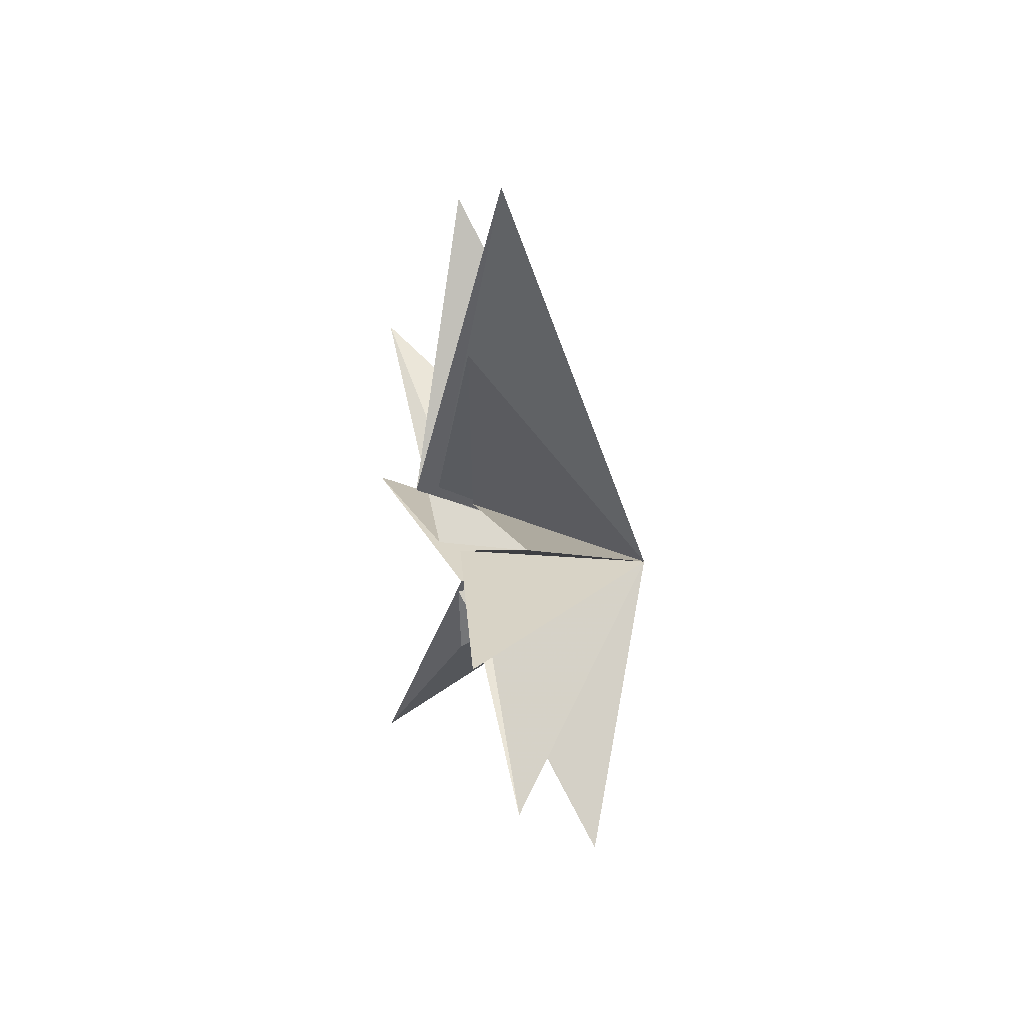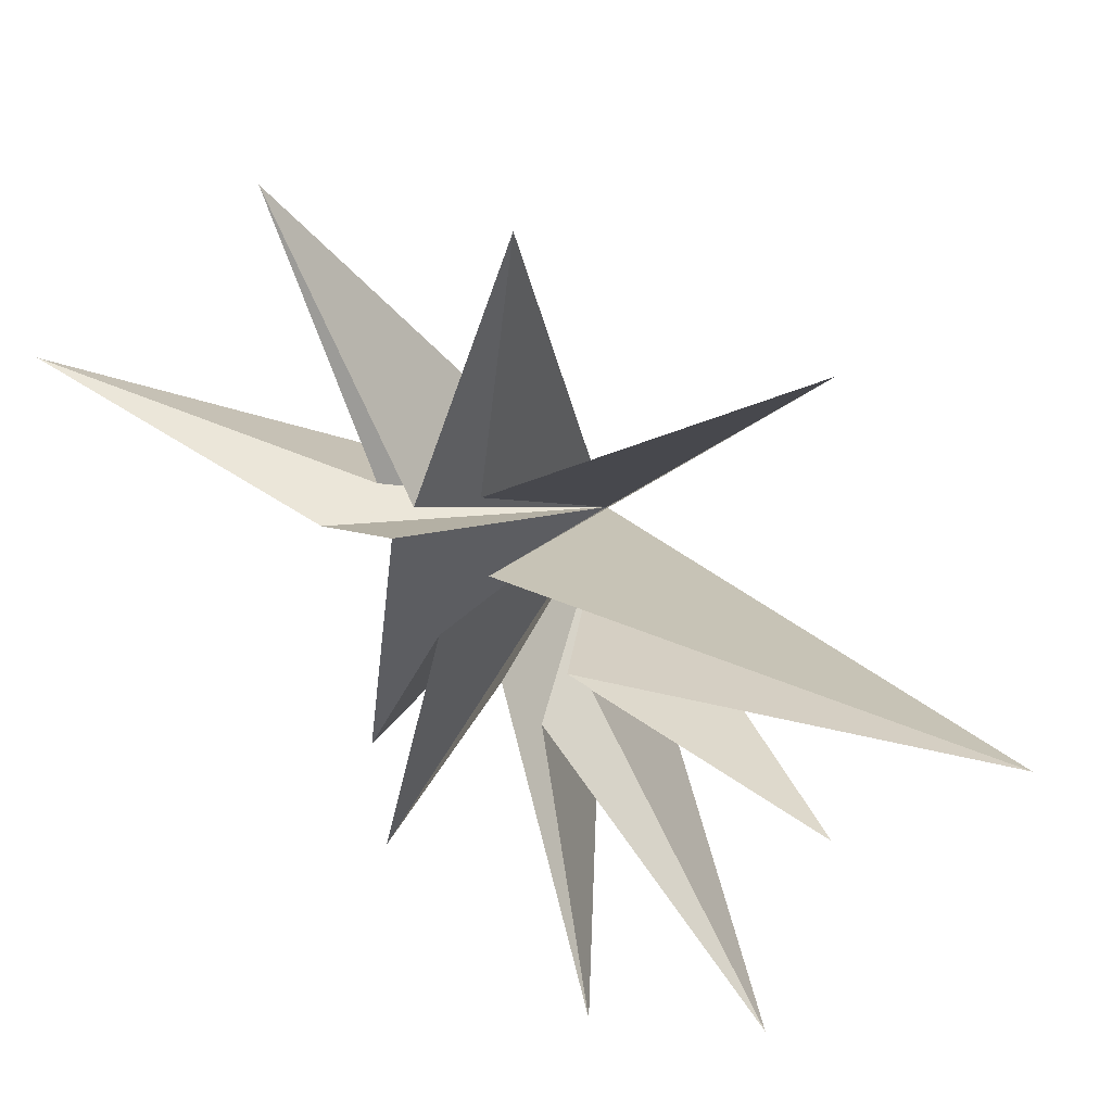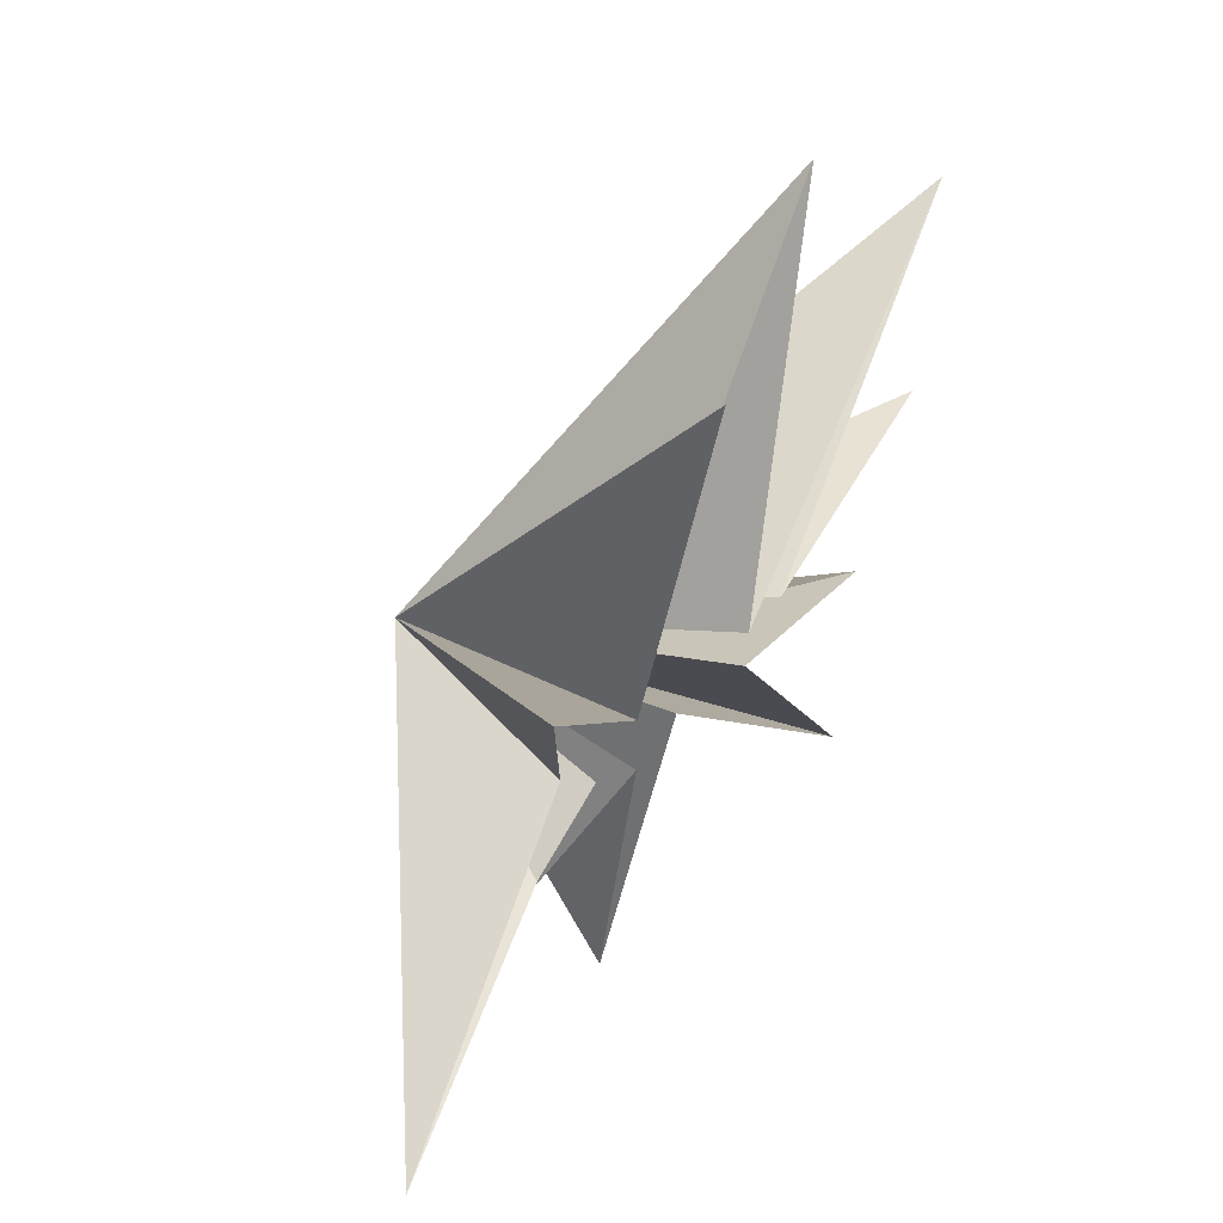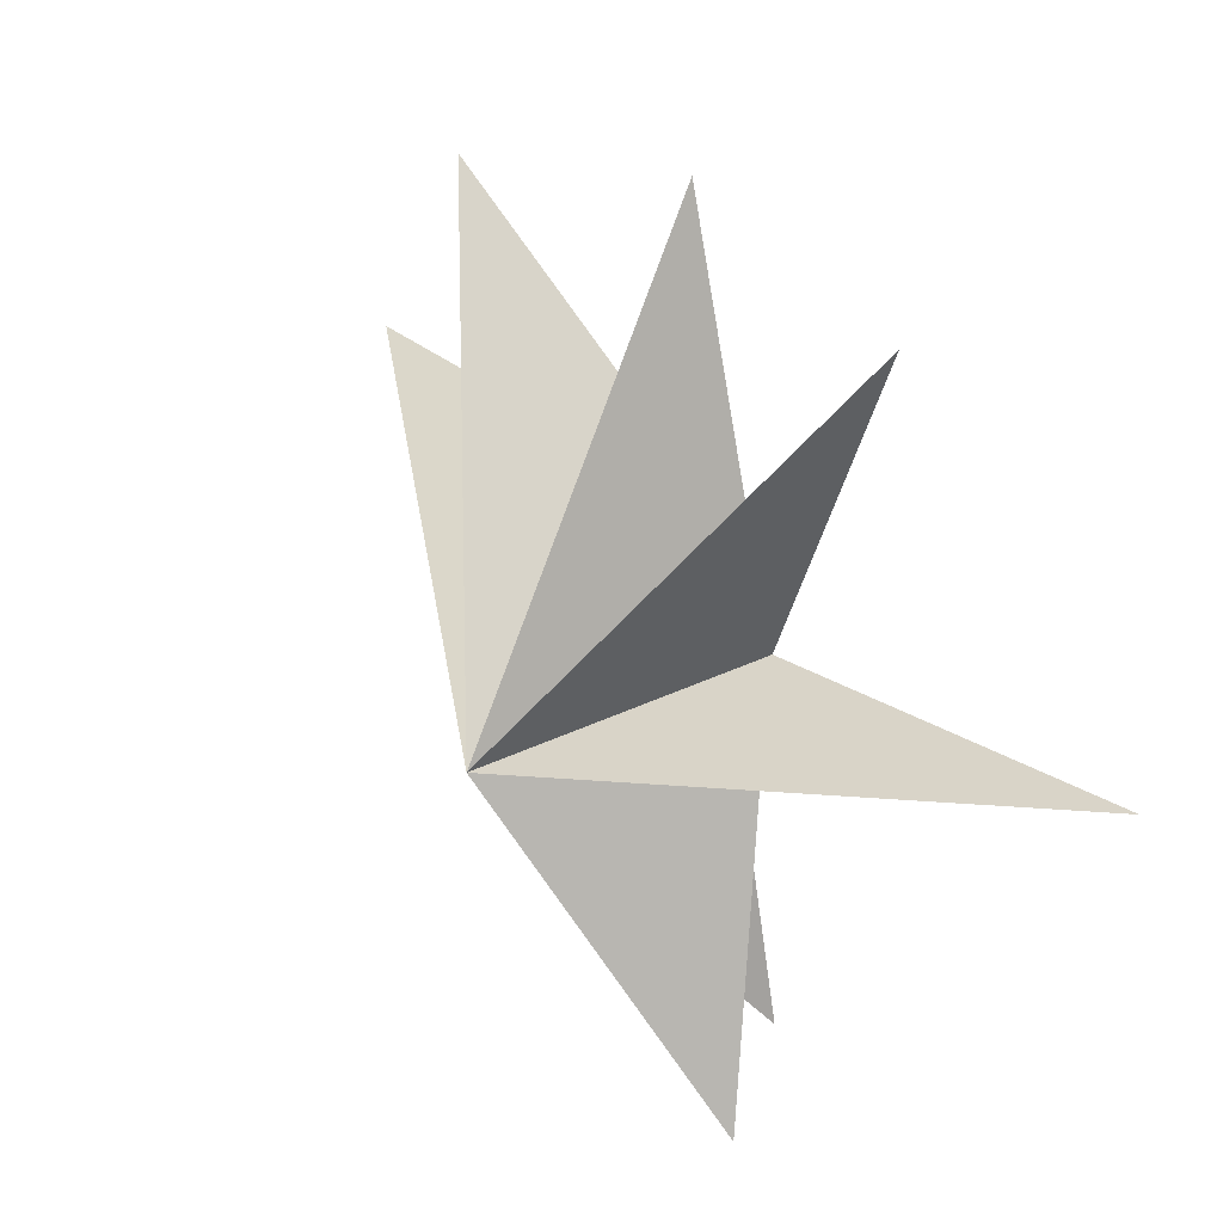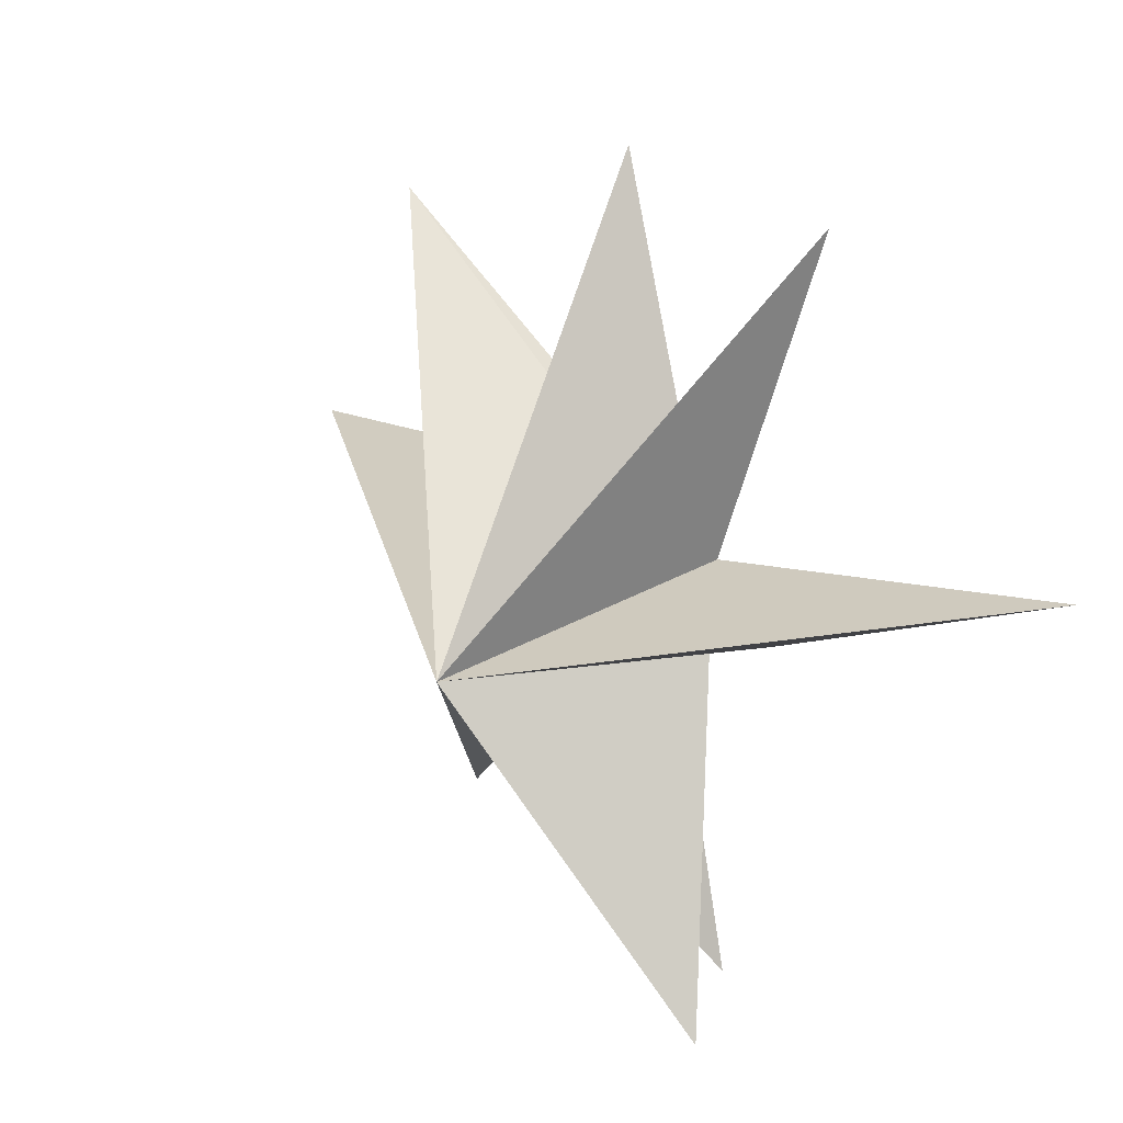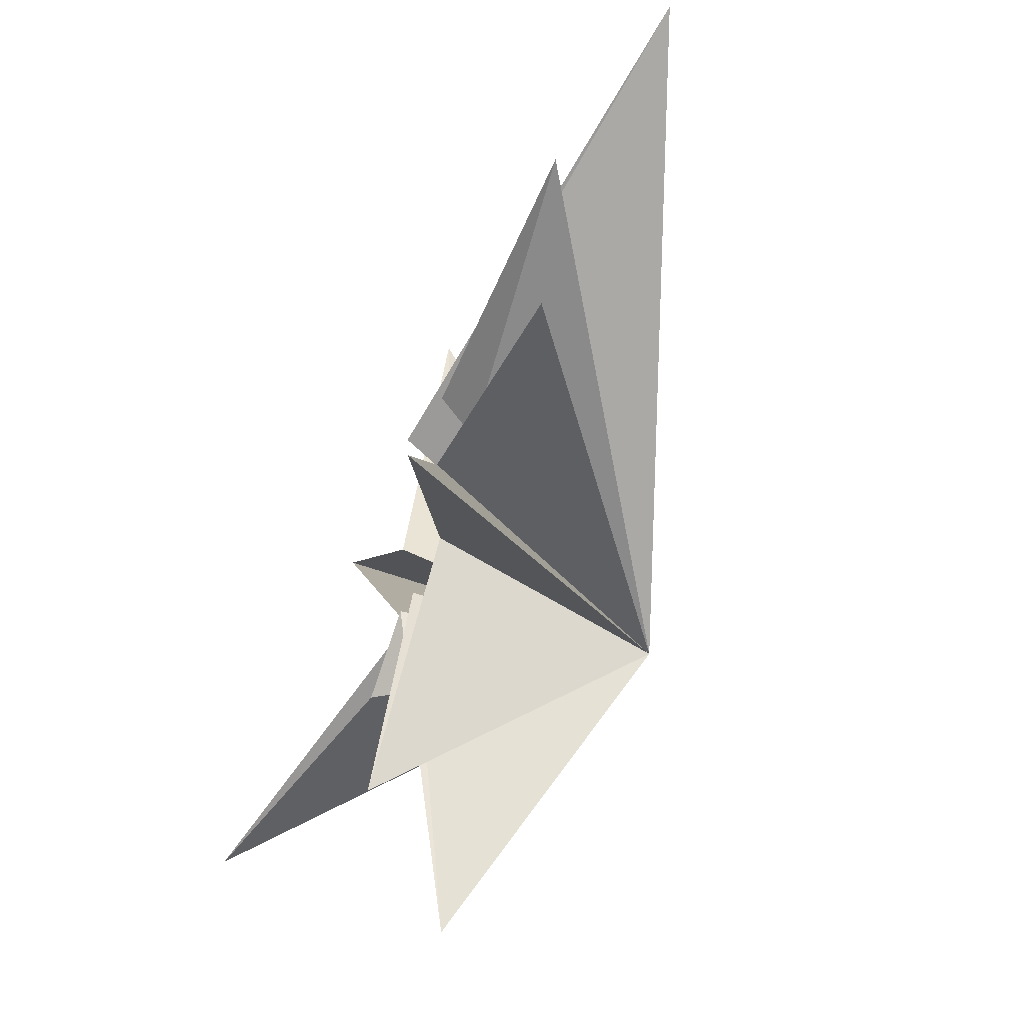
<metadata>
{"format":"obj","ext":"obj","renderer":"f3d","projection":"perspective","resolution":1024,"background":"white","views":[{"elev":47.2,"azim":-14.7,"up":"+Z"},{"elev":33.1,"azim":-48.6,"up":"+Y"},{"elev":62.4,"azim":-146.2,"up":"+Y"},{"elev":33.0,"azim":154.6,"up":"+Y"},{"elev":18.0,"azim":151.2,"up":"+Y"},{"elev":-68.0,"azim":-17.2,"up":"+Y"}]}
</metadata>
<code>
v -1.685 2.036 -8.66
v 4.765 -0.7745 -0.2412
v 0.08228 0.3323 -1.281
v 1.867 -6.536 -3.889
v 0.06299 -1.234 -0.1538
v -0.1272 -6.655 -1.534
v 0.1883 -1.668 1.237
v -1.191 -6.721 4.511
v 0.01222 -0.1066 -3.027
v -0.2772 -1.673 2.601
v 0.1475 -6.189 7.407
v 0.237 -0.8885 3.282
v 0.1013 -1.319 8.544
v -0.4392 -0.1703 3.328
v 1.398 0.7538 11.32
v -0.7181 1.284 1.816
v 1.643 6.053 6.97
v 0.5339 1.707 0.4841
v -0.03965 7.47 1.823
v -0.1489 1.434 -0.4768
v -0.678 6.874 -3.366
v 0.3434 1.133 -1.863
f 19 18 2
f 3 9 2
f 5 2 6
f 11 2 12
f 2 22 21
f 7 6 2
f 2 8 7
f 10 8 2
f 2 11 10
f 12 2 13
f 17 2 18
f 14 2 15
f 16 15 2
f 2 14 13
f 16 2 17
f 2 9 1
f 21 20 2
f 1 22 2
f 4 2 5
f 2 4 3
f 2 20 19

</code>
